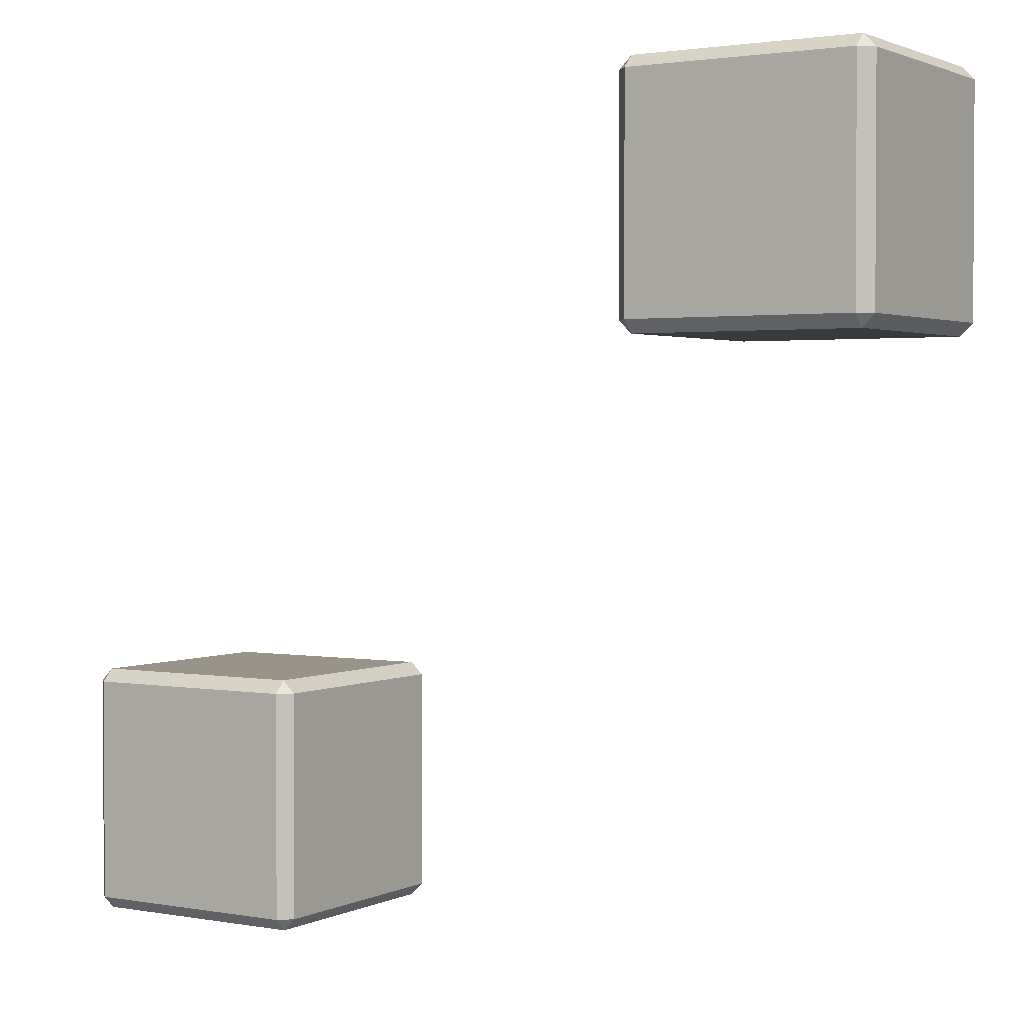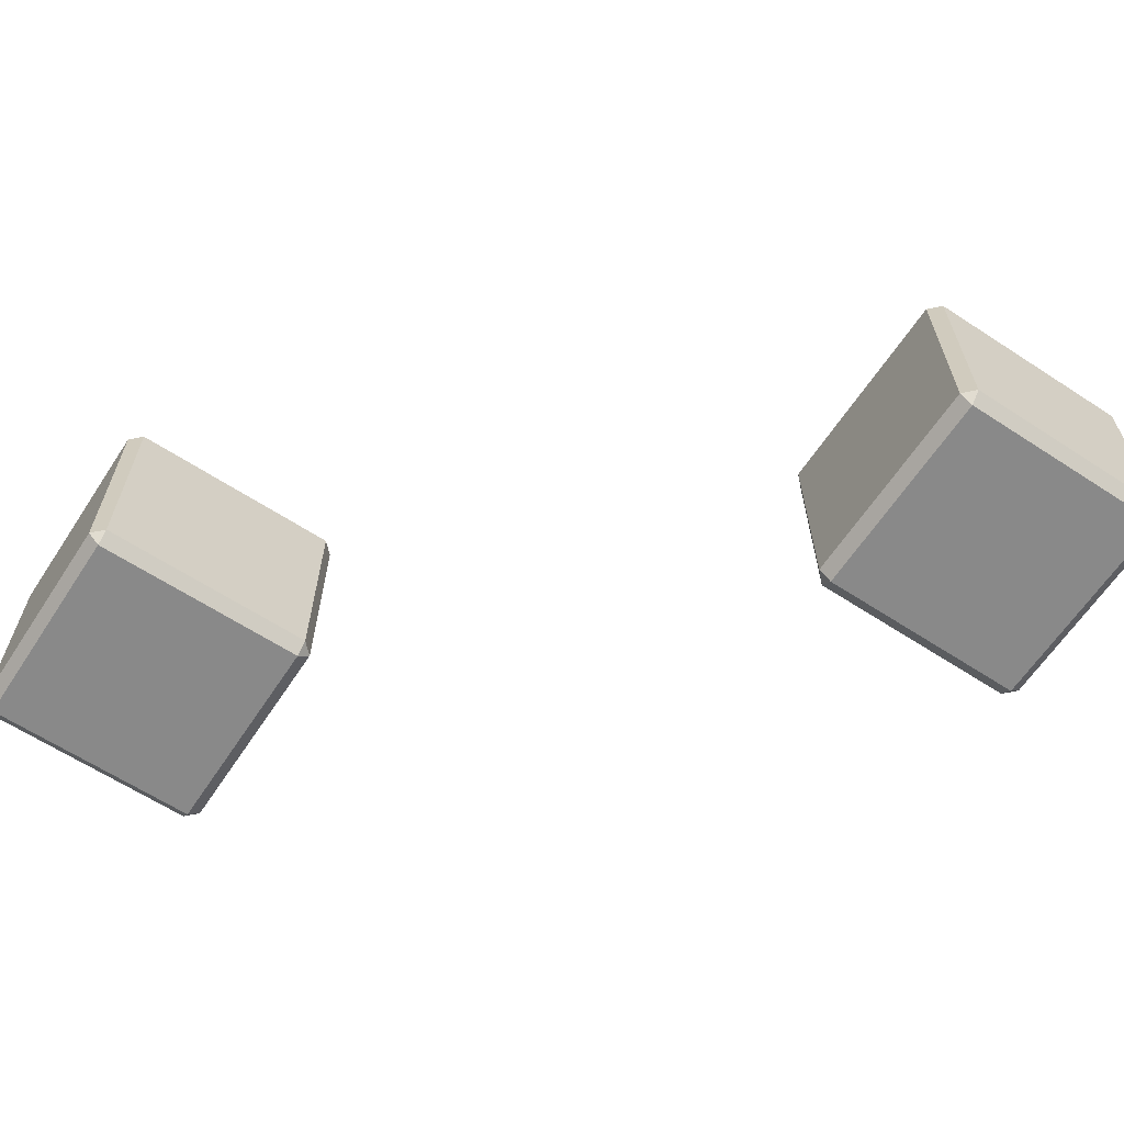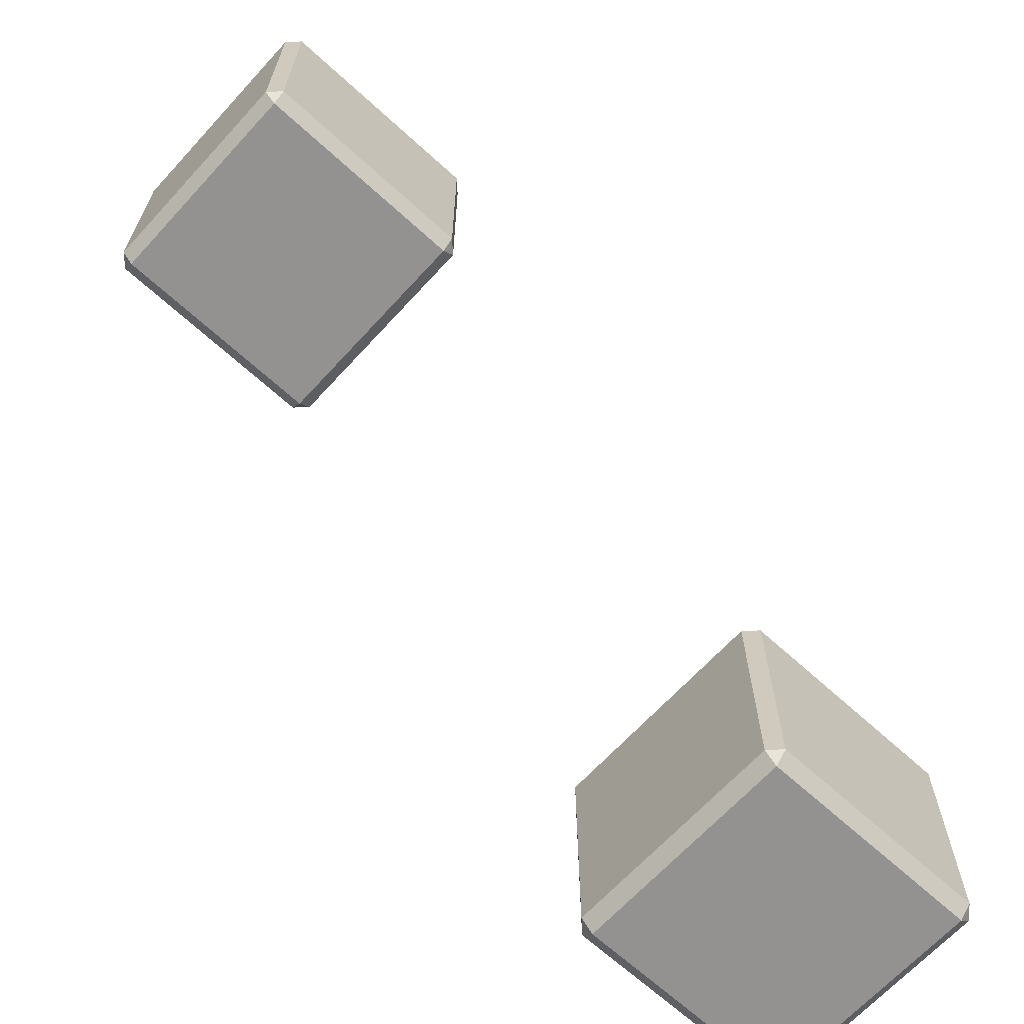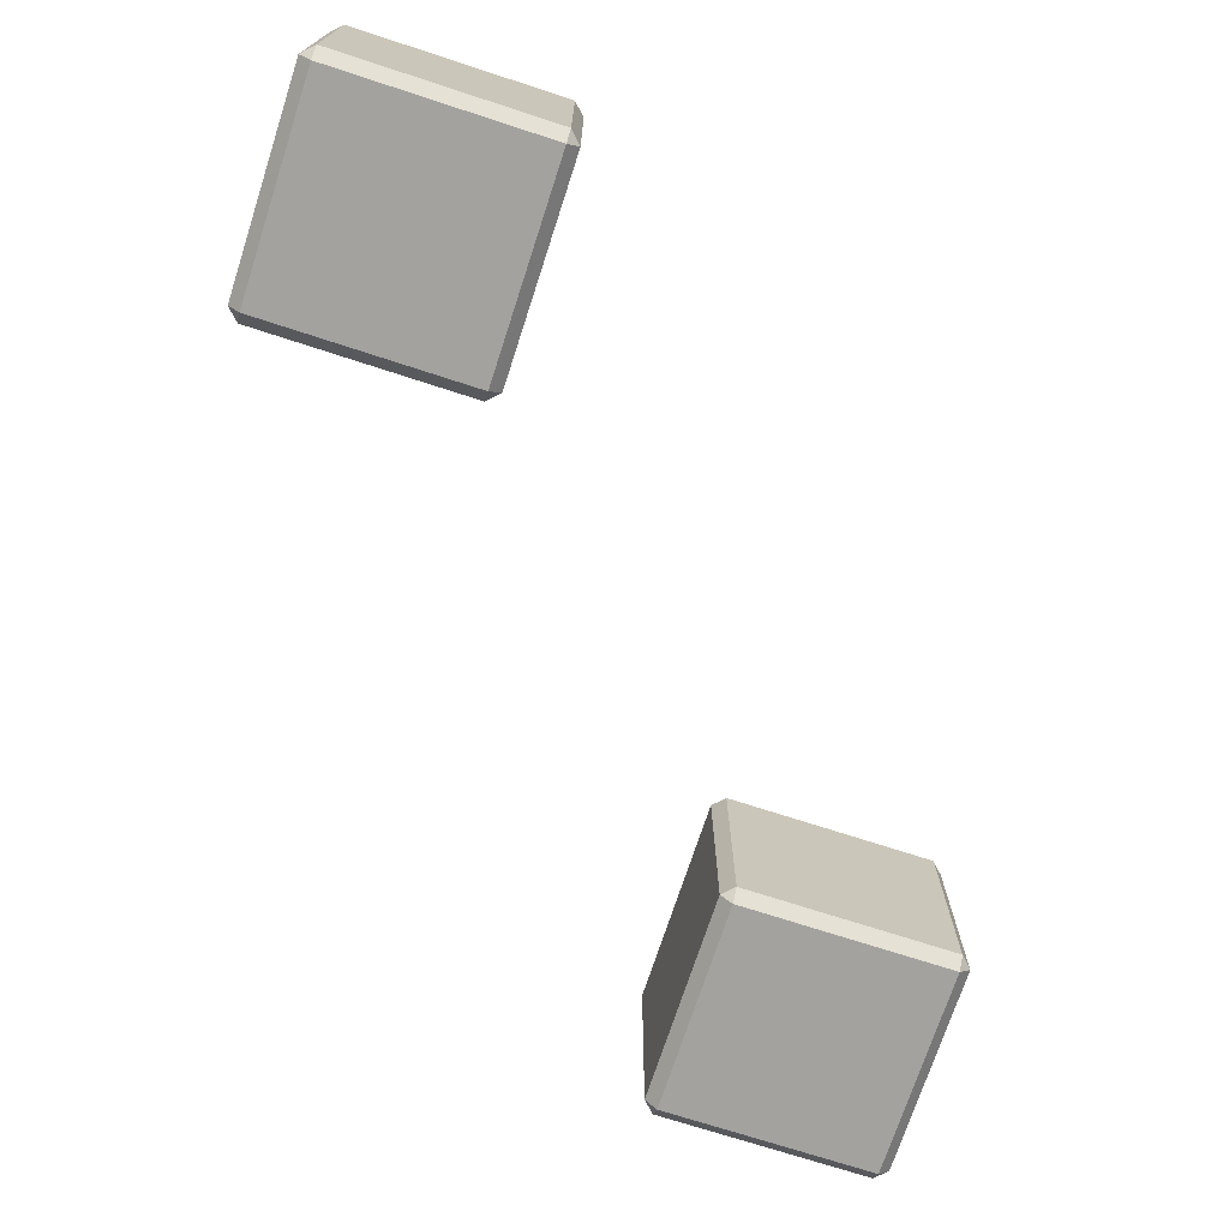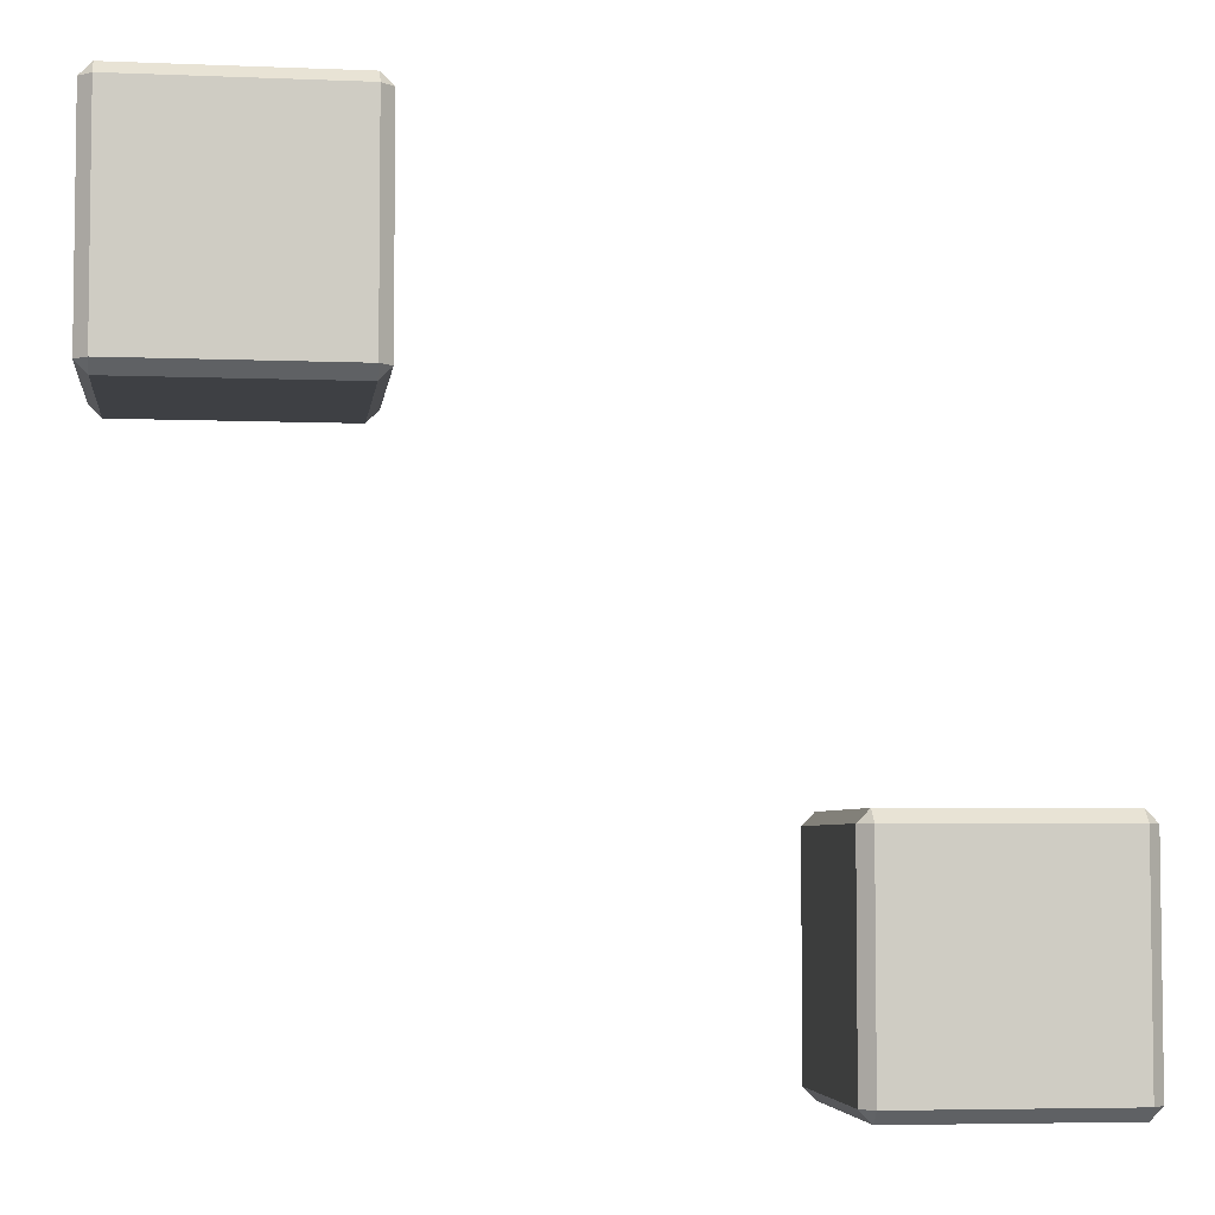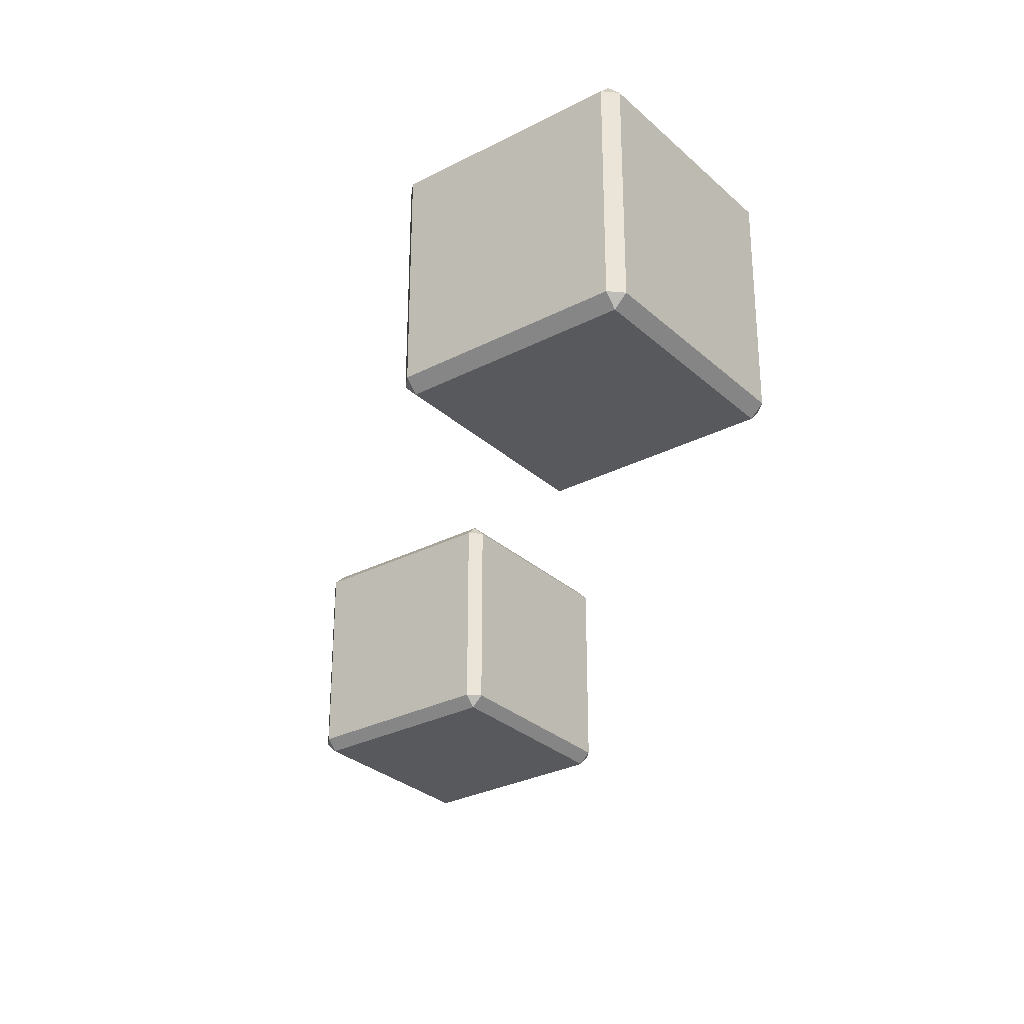
<metadata>
{"format":"obj","ext":"obj","renderer":"f3d","projection":"perspective","resolution":1024,"background":"white","views":[{"elev":1.9,"azim":32.1,"up":"+Z"},{"elev":-63.1,"azim":146.6,"up":"+Y"},{"elev":-66.5,"azim":137.5,"up":"+Z"},{"elev":-72.6,"azim":72.0,"up":"+Y"},{"elev":-4.9,"azim":172.7,"up":"+Z"},{"elev":-29.5,"azim":37.4,"up":"+Y"}]}
</metadata>
<code>
o Fruit_1_Cube.004
v 0.06159 0.4912 0.1179
v 0.06159 0.495 0.1217
v 0.05784 0.495 0.1179
v 0.06159 0.5625 0.1217
v 0.06159 0.5662 0.1179
v 0.05784 0.5625 0.1179
v 0.06159 0.4912 0.05041
v 0.05784 0.495 0.05041
v 0.06159 0.495 0.04666
v 0.06159 0.5662 0.05041
v 0.06159 0.5625 0.04666
v 0.05784 0.5625 0.05041
v 0.1291 0.4912 0.1179
v 0.1328 0.495 0.1179
v 0.1291 0.495 0.1217
v 0.1291 0.5662 0.1179
v 0.1291 0.5625 0.1217
v 0.1328 0.5625 0.1179
v 0.1291 0.4912 0.05041
v 0.1291 0.495 0.04666
v 0.1328 0.495 0.05041
v 0.1291 0.5662 0.05041
v 0.1328 0.5625 0.05041
v 0.1291 0.5625 0.04666
v -0.1243 0.4912 -0.05766
v -0.1243 0.495 -0.05391
v -0.128 0.495 -0.05766
v -0.1243 0.5625 -0.05391
v -0.1243 0.5662 -0.05766
v -0.128 0.5625 -0.05766
v -0.1243 0.4912 -0.1252
v -0.128 0.495 -0.1252
v -0.1243 0.495 -0.1289
v -0.1243 0.5662 -0.1252
v -0.1243 0.5625 -0.1289
v -0.128 0.5625 -0.1252
v -0.05678 0.4912 -0.05766
v -0.05303 0.495 -0.05766
v -0.05678 0.495 -0.05391
v -0.05678 0.5662 -0.05766
v -0.05678 0.5625 -0.05391
v -0.05303 0.5625 -0.05766
v -0.05678 0.4912 -0.1252
v -0.05678 0.495 -0.1289
v -0.05303 0.495 -0.1252
v -0.05678 0.5662 -0.1252
v -0.05303 0.5625 -0.1252
v -0.05678 0.5625 -0.1289
f 15 17 4 2
f 21 23 18 14
f 31 43 37 25
f 22 10 5 16
f 3 6 12 8
f 9 11 24 20
f 39 41 28 26
f 45 47 42 38
f 46 34 29 40
f 27 30 36 32
f 33 35 48 44
f 1 2 3
f 4 5 6
f 7 8 9
f 10 11 12
f 13 14 15
f 16 17 18
f 19 20 21
f 22 23 24
f 25 26 27
f 28 29 30
f 31 32 33
f 34 35 36
f 37 38 39
f 40 41 42
f 43 44 45
f 46 47 48
f 7 1 3 8
f 2 4 6 3
f 5 10 12 6
f 11 9 8 12
f 19 7 9 20
f 10 22 24 11
f 23 21 20 24
f 13 19 21 14
f 22 16 18 23
f 17 15 14 18
f 1 13 15 2
f 16 5 4 17
f 31 25 27 32
f 26 28 30 27
f 29 34 36 30
f 35 33 32 36
f 43 31 33 44
f 34 46 48 35
f 47 45 44 48
f 37 43 45 38
f 46 40 42 47
f 41 39 38 42
f 25 37 39 26
f 40 29 28 41
f 7 19 13 1

</code>
